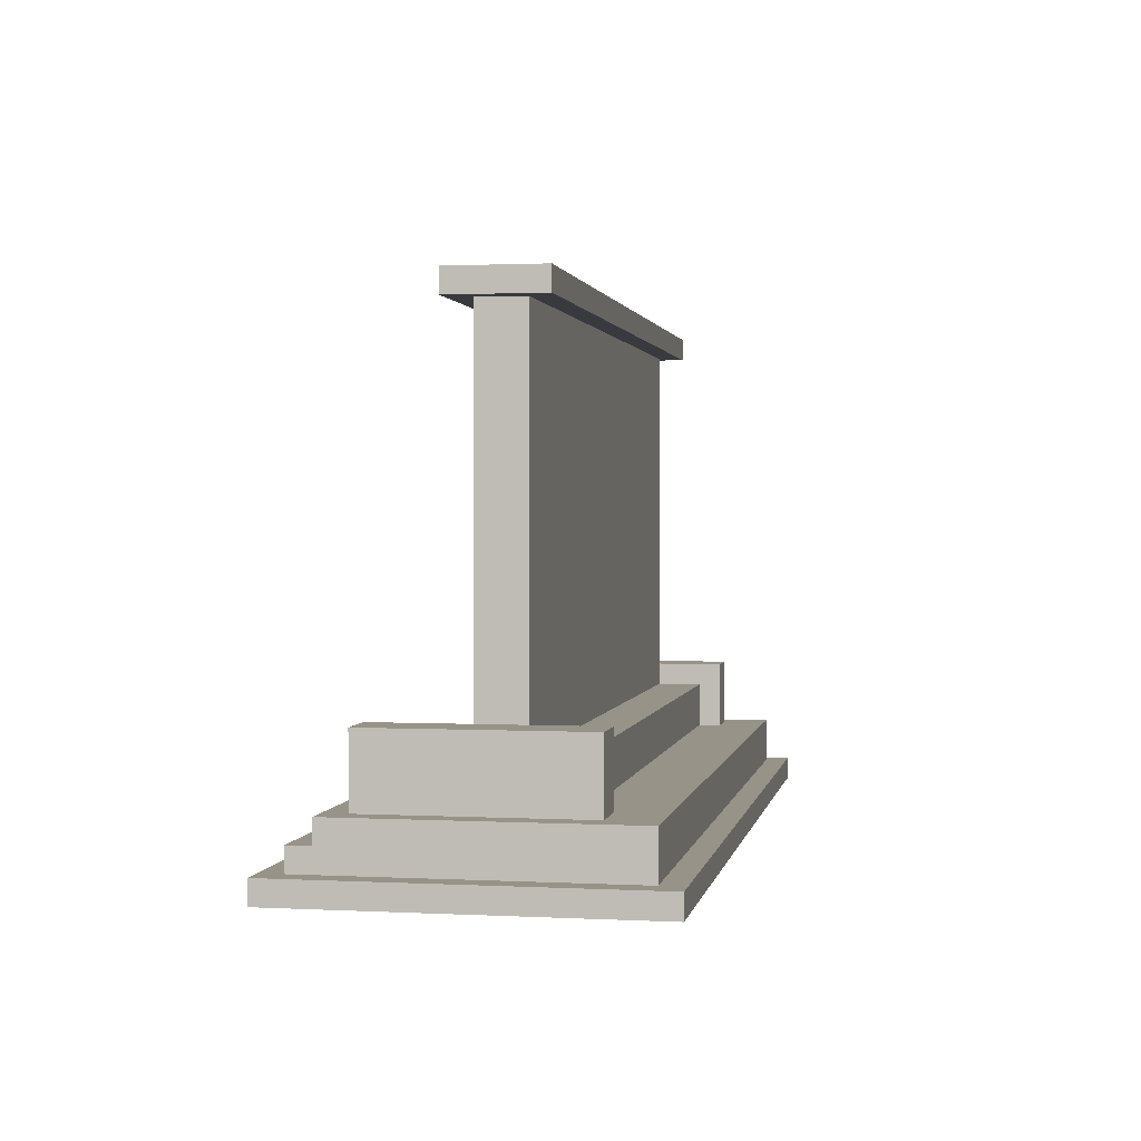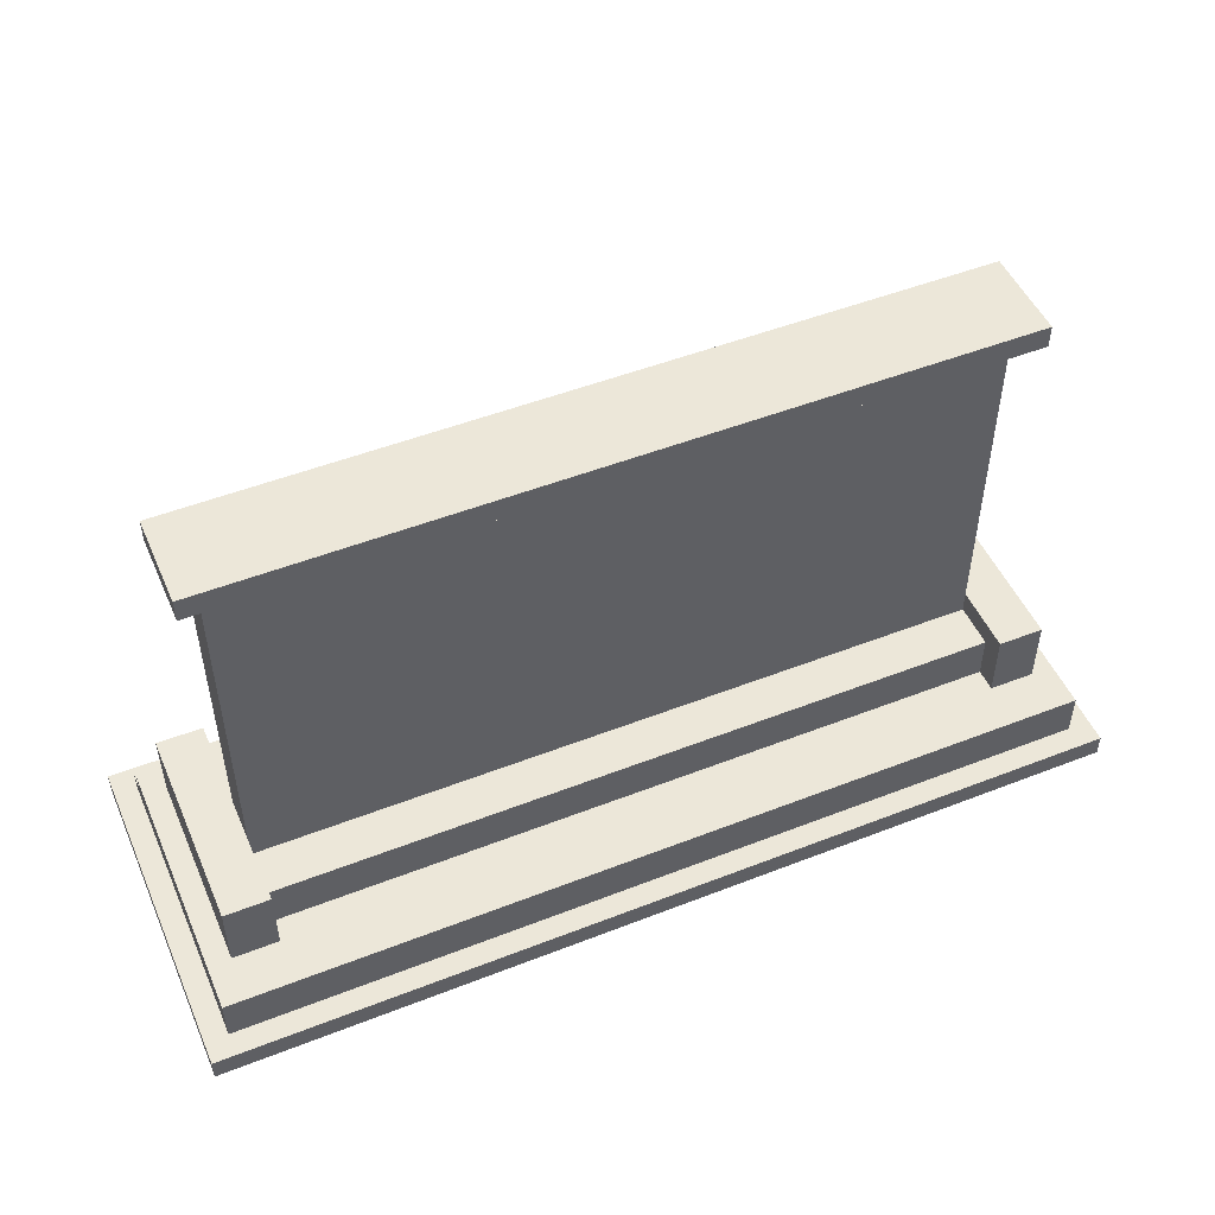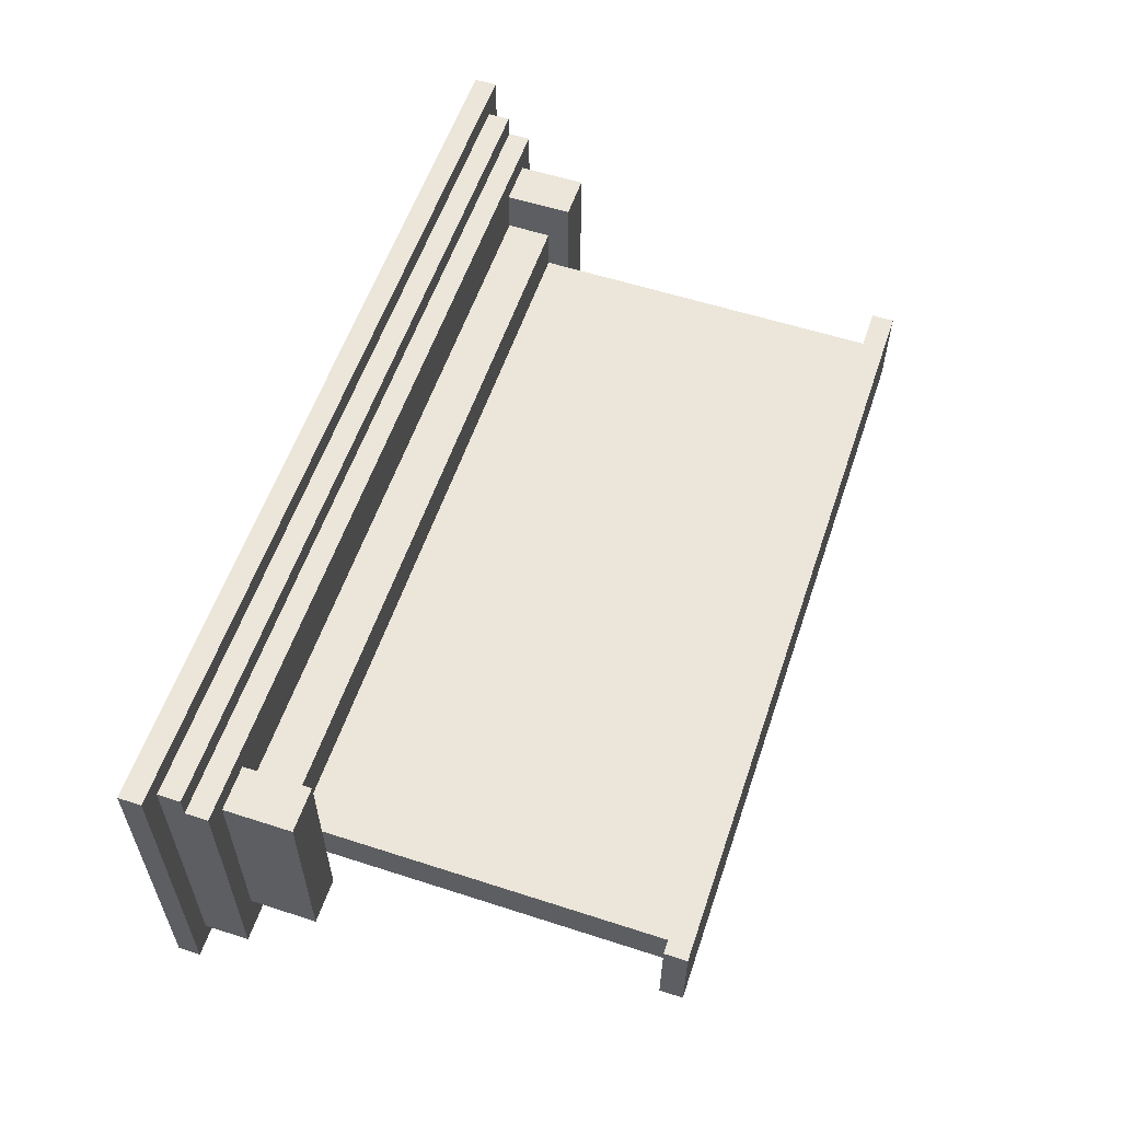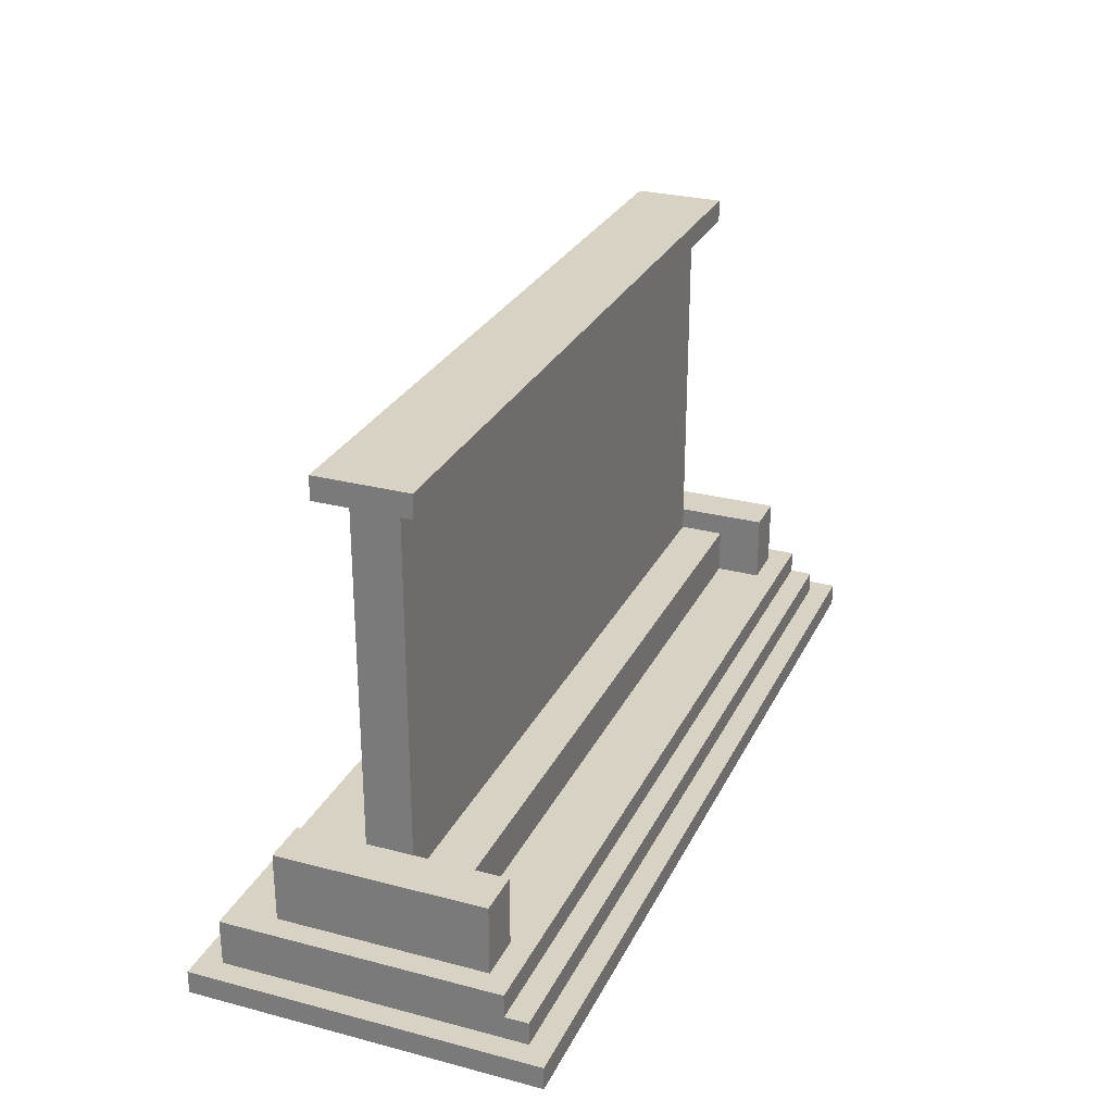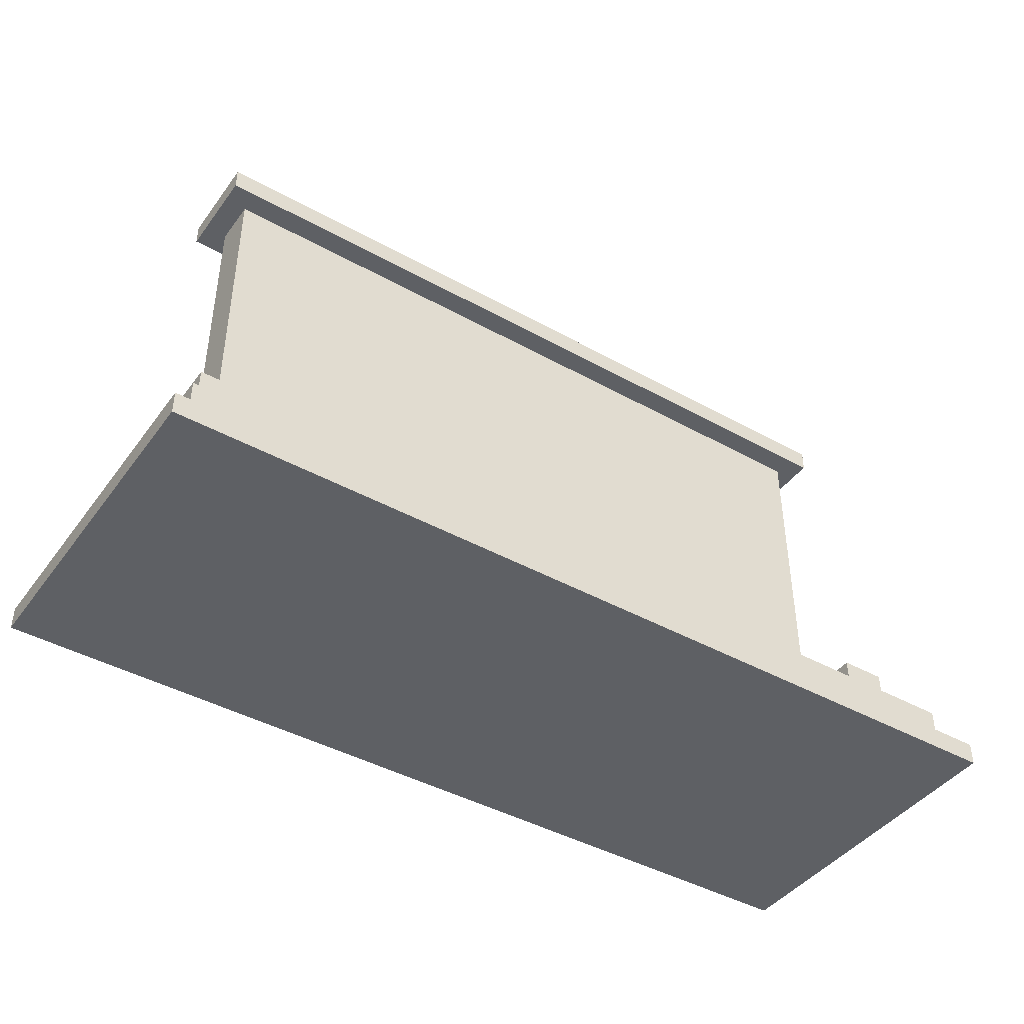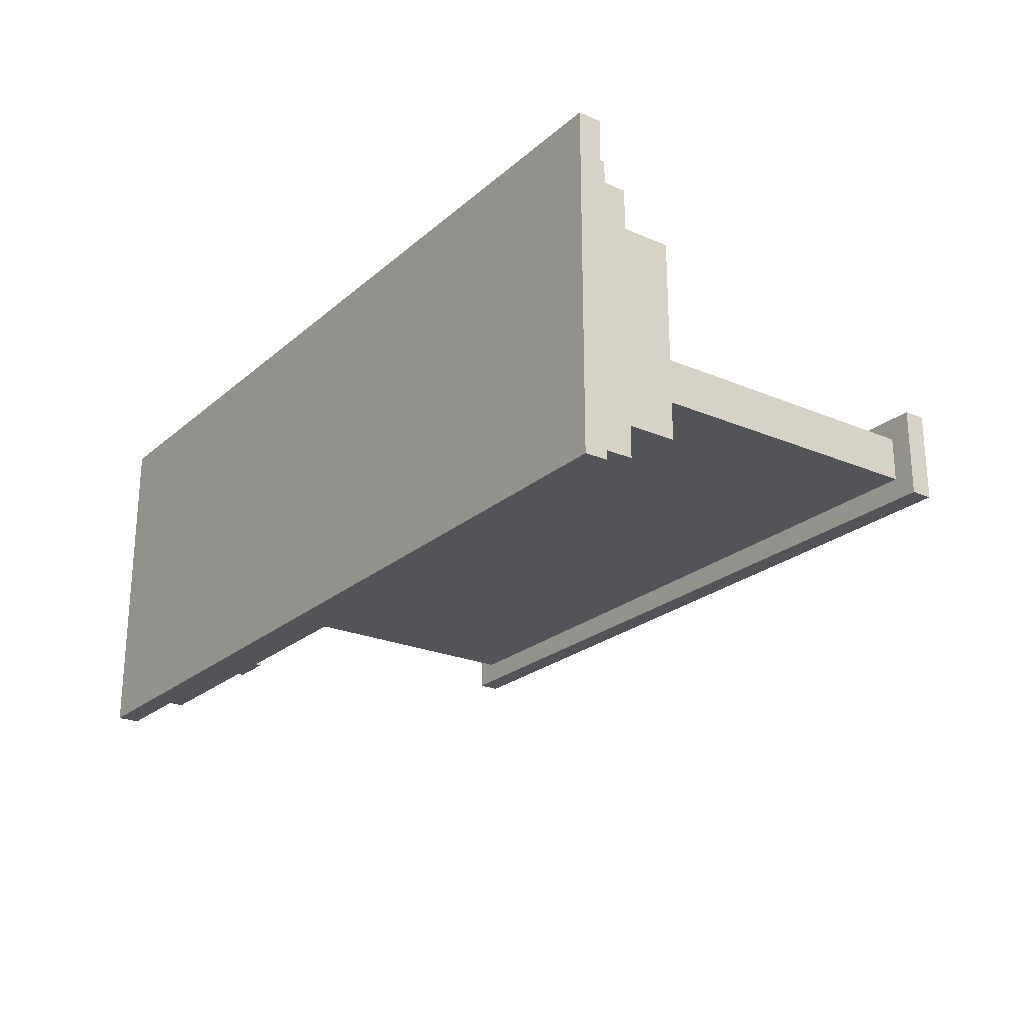
<metadata>
{"format":"obj","ext":"obj","renderer":"f3d","projection":"perspective","resolution":1024,"background":"white","views":[{"elev":1.5,"azim":100.5,"up":"+Y"},{"elev":49.9,"azim":156.7,"up":"+Y"},{"elev":57.5,"azim":108.6,"up":"+Z"},{"elev":27.7,"azim":-68.2,"up":"+Y"},{"elev":-42.9,"azim":146.5,"up":"+Y"},{"elev":-23.5,"azim":54.4,"up":"+Z"}]}
</metadata>
<code>
v -20 0 7.5
v -20 0 -7.5
v -20 1 7.5
v -20 1 -7.5
v -19 1 6.5
v -19 1 5.5
v -19 1 -6.5
v -19 2 6.5
v -19 2 5.5
v -19 3 5.5
v -19 3 -6.5
v -18 3 4.5
v -18 3 -4.5
v -18 6 4.5
v -18 6 -4.5
v -17 21 1.5
v -17 21 -2.5
v -17 22 1.5
v -17 22 -2.5
v -16 6 0.5
v -16 6 -1.5
v -16 21 0.5
v -16 21 -1.5
v 16 3 4.5
v 16 3 3.5
v 16 3 2.5
v 16 3 -3.5
v 16 3 -4.5
v 16 5 3.5
v 16 5 2.5
v 16 5 0.5
v 16 5 -1.5
v 16 5 -3.5
v 16 6 4.5
v 16 6 0.5
v 16 6 -1.5
v 16 6 -4.5
v -16 3 4.5
v -16 3 3.5
v -16 3 2.5
v -16 3 -3.5
v -16 3 -4.5
v -16 5 3.5
v -16 5 2.5
v -16 5 0.5
v -16 5 -1.5
v -16 5 -3.5
v -16 6 4.5
v -16 6 0.5
v -16 6 -1.5
v -16 6 -4.5
v 16 6 0.5
v 16 6 -1.5
v 16 21 0.5
v 16 21 -1.5
v 17 21 1.5
v 17 21 -2.5
v 17 22 1.5
v 17 22 -2.5
v 18 3 4.5
v 18 3 -4.5
v 18 6 4.5
v 18 6 -4.5
v 19 1 6.5
v 19 1 5.5
v 19 1 -6.5
v 19 2 6.5
v 19 2 5.5
v 19 3 5.5
v 19 3 -6.5
v 20 0 7.5
v 20 0 -7.5
v 20 1 7.5
v 20 1 -7.5
v -20 0 7.5
v -20 1 7.5
v 20 0 7.5
v 20 1 7.5
v -19 1 6.5
v -19 2 6.5
v 19 1 6.5
v 19 2 6.5
v -19 2 5.5
v -19 3 5.5
v 19 2 5.5
v 19 3 5.5
v -18 3 4.5
v -18 6 4.5
v -16 3 4.5
v -16 6 4.5
v 16 3 4.5
v 16 6 4.5
v 18 3 4.5
v 18 6 4.5
v -16 3 2.5
v -16 5 2.5
v 16 3 2.5
v 16 5 2.5
v -17 21 1.5
v -17 22 1.5
v 17 21 1.5
v 17 22 1.5
v -16 5 0.5
v -16 6 0.5
v -16 21 0.5
v -14 11 0.5
v -14 14 0.5
v -14 18 0.5
v -14 19 0.5
v -13 17 0.5
v -13 18 0.5
v -12 11 0.5
v -12 14 0.5
v -12 17 0.5
v -12 19 0.5
v -11 13 0.5
v -11 14 0.5
v -11 18 0.5
v -11 19 0.5
v -10 10 0.5
v -10 12 0.5
v -10 18 0.5
v -10 19 0.5
v -9 10 0.5
v -9 11 0.5
v -9 12 0.5
v -9 13 0.5
v -9 18 0.5
v -9 19 0.5
v -8 11 0.5
v -8 14 0.5
v -8 16 0.5
v -8 18 0.5
v -7 17 0.5
v -7 19 0.5
v -6 10 0.5
v -6 11 0.5
v -6 12 0.5
v -6 14 0.5
v -6 16 0.5
v -6 17 0.5
v -6 18 0.5
v -6 19 0.5
v -5 10 0.5
v -5 11 0.5
v -5 12 0.5
v -5 13 0.5
v -5 17 0.5
v -5 18 0.5
v -4 13 0.5
v -4 14 0.5
v -4 18 0.5
v -4 19 0.5
v -3 11 0.5
v -3 14 0.5
v -3 18 0.5
v -3 19 0.5
v -2 11 0.5
v -2 12 0.5
v -2 13 0.5
v -2 14 0.5
v -2 17 0.5
v -2 18 0.5
v -1 12 0.5
v -1 13 0.5
v -1 14 0.5
v -1 16 0.5
v -1 17 0.5
v 0 11 0.5
v 0 12 0.5
v 0 13 0.5
v 0 14 0.5
v 0 18 0.5
v 0 19 0.5
v 1 11 0.5
v 1 12 0.5
v 1 14 0.5
v 1 17 0.5
v 1 18 0.5
v 2 12 0.5
v 2 13 0.5
v 2 16 0.5
v 2 18 0.5
v 2 19 0.5
v 3 12 0.5
v 3 13 0.5
v 3 17 0.5
v 3 18 0.5
v 4 11 0.5
v 4 12 0.5
v 4 17 0.5
v 4 19 0.5
v 5 11 0.5
v 5 14 0.5
v 5 18 0.5
v 5 19 0.5
v 6 17 0.5
v 6 18 0.5
v 7 12 0.5
v 7 15 0.5
v 8 13 0.5
v 8 15 0.5
v 8 17 0.5
v 8 19 0.5
v 10 12 0.5
v 10 13 0.5
v 10 14 0.5
v 10 17 0.5
v 10 20 0.5
v 11 17 0.5
v 11 20 0.5
v 12 12 0.5
v 12 13 0.5
v 12 17 0.5
v 12 18 0.5
v 13 12 0.5
v 13 14 0.5
v 13 17 0.5
v 13 18 0.5
v 14 18 0.5
v 14 19 0.5
v 15 18 0.5
v 15 19 0.5
v 16 5 0.5
v 16 6 0.5
v 16 21 0.5
v -16 5 -1.5
v -16 6 -1.5
v -16 21 -1.5
v 16 5 -1.5
v 16 6 -1.5
v 16 21 -1.5
v -17 21 -2.5
v -17 22 -2.5
v 17 21 -2.5
v 17 22 -2.5
v -16 3 -3.5
v -16 5 -3.5
v 16 3 -3.5
v 16 5 -3.5
v -18 3 -4.5
v -18 6 -4.5
v -16 3 -4.5
v -16 6 -4.5
v 16 3 -4.5
v 16 6 -4.5
v 18 3 -4.5
v 18 6 -4.5
v -19 1 -6.5
v -19 3 -6.5
v 19 1 -6.5
v 19 3 -6.5
v -20 0 -7.5
v -20 1 -7.5
v 20 0 -7.5
v 20 1 -7.5
v -20 0 7.5
v 20 0 7.5
v -20 0 -7.5
v 20 0 -7.5
v -17 21 1.5
v 17 21 1.5
v -16 21 0.5
v 16 21 0.5
v -16 21 -1.5
v 16 21 -1.5
v -17 21 -2.5
v 17 21 -2.5
v -20 1 7.5
v 20 1 7.5
v -19 1 6.5
v 19 1 6.5
v -19 1 5.5
v 19 1 5.5
v -19 1 -6.5
v 19 1 -6.5
v -20 1 -7.5
v 20 1 -7.5
v -19 2 6.5
v 19 2 6.5
v -19 2 5.5
v 19 2 5.5
v -19 3 5.5
v 19 3 5.5
v -18 3 4.5
v -16 3 4.5
v 16 3 4.5
v 18 3 4.5
v -16 3 3.5
v 16 3 3.5
v -16 3 2.5
v 16 3 2.5
v -16 3 -3.5
v 16 3 -3.5
v -18 3 -4.5
v -16 3 -4.5
v 16 3 -4.5
v 18 3 -4.5
v -19 3 -6.5
v 19 3 -6.5
v -16 5 2.5
v 16 5 2.5
v -16 5 0.5
v 16 5 0.5
v -16 5 -1.5
v 16 5 -1.5
v -16 5 -3.5
v 16 5 -3.5
v -18 6 4.5
v -16 6 4.5
v 16 6 4.5
v 18 6 4.5
v -16 6 0.5
v 16 6 0.5
v -16 6 -1.5
v 16 6 -1.5
v -18 6 -4.5
v -16 6 -4.5
v 16 6 -4.5
v 18 6 -4.5
v -17 22 1.5
v 17 22 1.5
v -17 22 -2.5
v 17 22 -2.5
f 3 2 1
f 4 2 3
f 8 6 5
f 9 7 6
f 9 6 8
f 10 7 9
f 11 7 10
f 14 13 12
f 15 13 14
f 18 17 16
f 19 17 18
f 22 21 20
f 23 21 22
f 29 25 24
f 29 26 25
f 30 26 29
f 33 28 27
f 34 31 30
f 34 29 24
f 34 30 29
f 35 31 34
f 36 33 32
f 37 28 33
f 37 33 36
f 38 39 43
f 39 40 43
f 43 40 44
f 41 42 47
f 44 45 48
f 38 43 48
f 43 44 48
f 48 45 49
f 46 47 50
f 47 42 51
f 50 47 51
f 52 53 54
f 54 53 55
f 56 57 58
f 58 57 59
f 60 61 62
f 62 61 63
f 64 65 67
f 65 66 68
f 67 65 68
f 68 66 69
f 69 66 70
f 71 72 73
f 73 72 74
f 77 76 75
f 78 76 77
f 81 80 79
f 82 80 81
f 85 84 83
f 86 84 85
f 89 88 87
f 90 88 89
f 93 92 91
f 94 92 93
f 97 96 95
f 98 96 97
f 101 100 99
f 102 100 101
f 106 104 103
f 106 105 104
f 107 105 106
f 108 105 107
f 109 105 108
f 110 108 107
f 111 109 108
f 111 108 110
f 112 106 103
f 112 107 106
f 113 110 107
f 113 107 112
f 114 111 110
f 114 110 113
f 115 109 111
f 115 111 114
f 115 105 109
f 116 114 113
f 116 113 112
f 116 115 114
f 117 115 116
f 118 115 117
f 119 105 115
f 119 115 118
f 120 112 103
f 120 116 112
f 121 116 120
f 122 118 117
f 122 119 118
f 123 105 119
f 123 119 122
f 124 121 120
f 124 120 103
f 125 121 124
f 126 116 121
f 126 121 125
f 127 117 116
f 127 116 126
f 128 122 117
f 128 123 122
f 129 105 123
f 129 123 128
f 130 125 124
f 130 126 125
f 130 127 126
f 131 117 127
f 131 127 130
f 131 128 117
f 132 128 131
f 133 129 128
f 133 128 132
f 134 133 132
f 135 105 129
f 135 133 134
f 135 129 133
f 136 130 124
f 136 124 103
f 136 132 131
f 136 131 130
f 137 132 136
f 138 132 137
f 139 132 138
f 140 134 132
f 140 132 139
f 141 135 134
f 141 134 140
f 142 135 141
f 143 105 135
f 143 135 142
f 144 136 103
f 144 137 136
f 145 138 137
f 145 137 144
f 146 139 138
f 146 138 145
f 147 139 146
f 148 142 141
f 148 140 139
f 148 141 140
f 149 143 142
f 149 142 148
f 150 145 144
f 150 139 147
f 150 147 146
f 150 146 145
f 151 148 139
f 151 139 150
f 152 143 149
f 152 149 148
f 153 105 143
f 153 143 152
f 154 151 150
f 154 150 144
f 155 148 151
f 155 151 154
f 156 152 148
f 156 153 152
f 157 105 153
f 157 153 156
f 158 154 144
f 158 155 154
f 159 155 158
f 160 155 159
f 161 148 155
f 161 155 160
f 162 156 148
f 162 148 161
f 162 157 156
f 163 157 162
f 164 160 159
f 164 159 158
f 165 161 160
f 165 160 164
f 165 163 162
f 165 162 161
f 166 163 165
f 167 163 166
f 168 163 167
f 169 164 158
f 169 158 144
f 169 165 164
f 170 165 169
f 171 166 165
f 171 165 170
f 172 167 166
f 172 166 171
f 173 163 168
f 173 157 163
f 174 105 157
f 174 157 173
f 175 170 169
f 175 169 144
f 176 172 171
f 176 170 175
f 176 171 170
f 177 167 172
f 177 172 176
f 178 173 168
f 178 168 167
f 178 174 173
f 179 174 178
f 180 176 175
f 180 177 176
f 181 177 180
f 182 167 177
f 182 179 178
f 182 178 167
f 183 174 179
f 183 179 182
f 184 105 174
f 184 174 183
f 185 181 180
f 185 180 175
f 186 177 181
f 186 181 185
f 187 183 182
f 188 184 183
f 188 183 187
f 189 185 175
f 189 175 144
f 190 186 185
f 190 185 189
f 191 188 187
f 191 187 182
f 192 184 188
f 192 188 191
f 192 105 184
f 193 189 144
f 193 190 189
f 194 191 182
f 194 190 193
f 194 182 177
f 194 192 191
f 194 177 186
f 194 186 190
f 195 192 194
f 196 105 192
f 196 192 195
f 197 195 194
f 197 194 193
f 198 196 195
f 198 195 197
f 199 197 193
f 200 197 199
f 201 200 199
f 202 197 200
f 202 200 201
f 203 198 197
f 203 197 202
f 204 105 196
f 204 198 203
f 204 196 198
f 205 201 199
f 205 199 193
f 206 203 202
f 206 201 205
f 206 202 201
f 206 204 203
f 207 204 206
f 208 204 207
f 209 105 204
f 209 204 208
f 210 208 207
f 210 209 208
f 211 105 209
f 211 209 210
f 212 205 193
f 212 206 205
f 213 207 206
f 213 206 212
f 214 210 207
f 214 211 210
f 215 211 214
f 216 213 212
f 216 212 193
f 217 207 213
f 217 213 216
f 217 214 207
f 218 215 214
f 218 214 217
f 219 211 215
f 219 215 218
f 220 218 217
f 220 211 219
f 220 219 218
f 220 217 216
f 221 211 220
f 222 220 216
f 222 221 220
f 223 211 221
f 223 221 222
f 224 193 144
f 224 144 103
f 224 223 222
f 224 222 216
f 224 216 193
f 225 223 224
f 226 211 223
f 226 223 225
f 226 105 211
f 227 228 230
f 228 229 230
f 230 229 231
f 231 229 232
f 233 234 235
f 235 234 236
f 237 238 239
f 239 238 240
f 241 242 243
f 243 242 244
f 245 246 247
f 247 246 248
f 249 250 251
f 251 250 252
f 253 254 255
f 255 254 256
f 259 258 257
f 260 258 259
f 263 262 261
f 264 262 263
f 265 263 261
f 266 262 264
f 267 265 261
f 267 266 265
f 268 262 266
f 268 266 267
f 269 270 271
f 271 270 272
f 269 271 273
f 272 270 274
f 269 273 275
f 274 270 276
f 269 275 277
f 275 276 277
f 276 270 278
f 277 276 278
f 279 280 281
f 281 280 282
f 283 284 285
f 285 284 286
f 286 284 287
f 287 284 288
f 286 287 289
f 289 287 290
f 289 290 291
f 291 290 292
f 283 285 295
f 293 294 296
f 296 294 297
f 288 284 298
f 283 295 299
f 297 298 299
f 296 297 299
f 295 296 299
f 298 284 300
f 299 298 300
f 301 302 303
f 303 302 304
f 305 306 307
f 307 306 308
f 309 310 313
f 311 312 314
f 309 313 315
f 314 312 316
f 309 315 317
f 317 315 318
f 316 312 319
f 319 312 320
f 321 322 323
f 323 322 324

</code>
